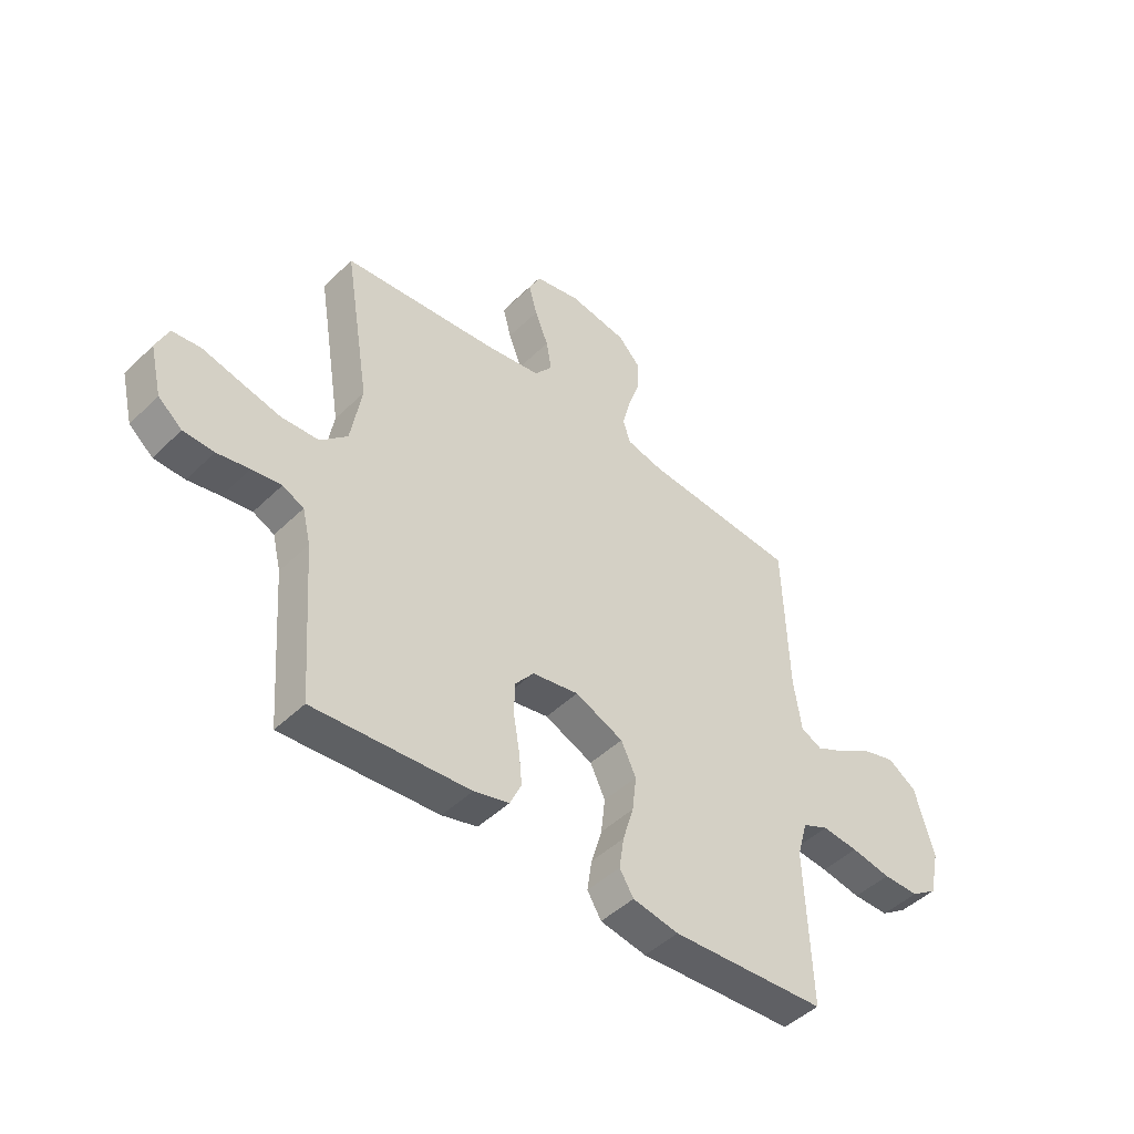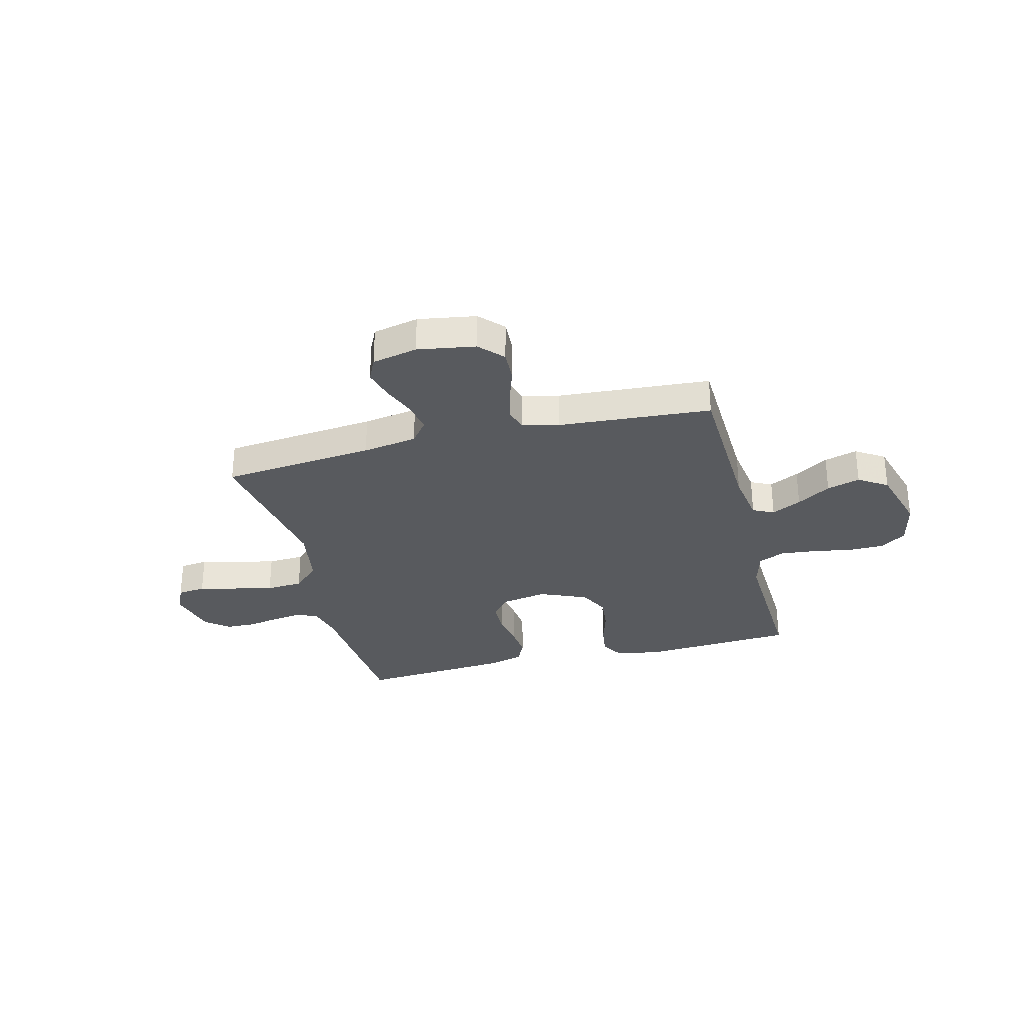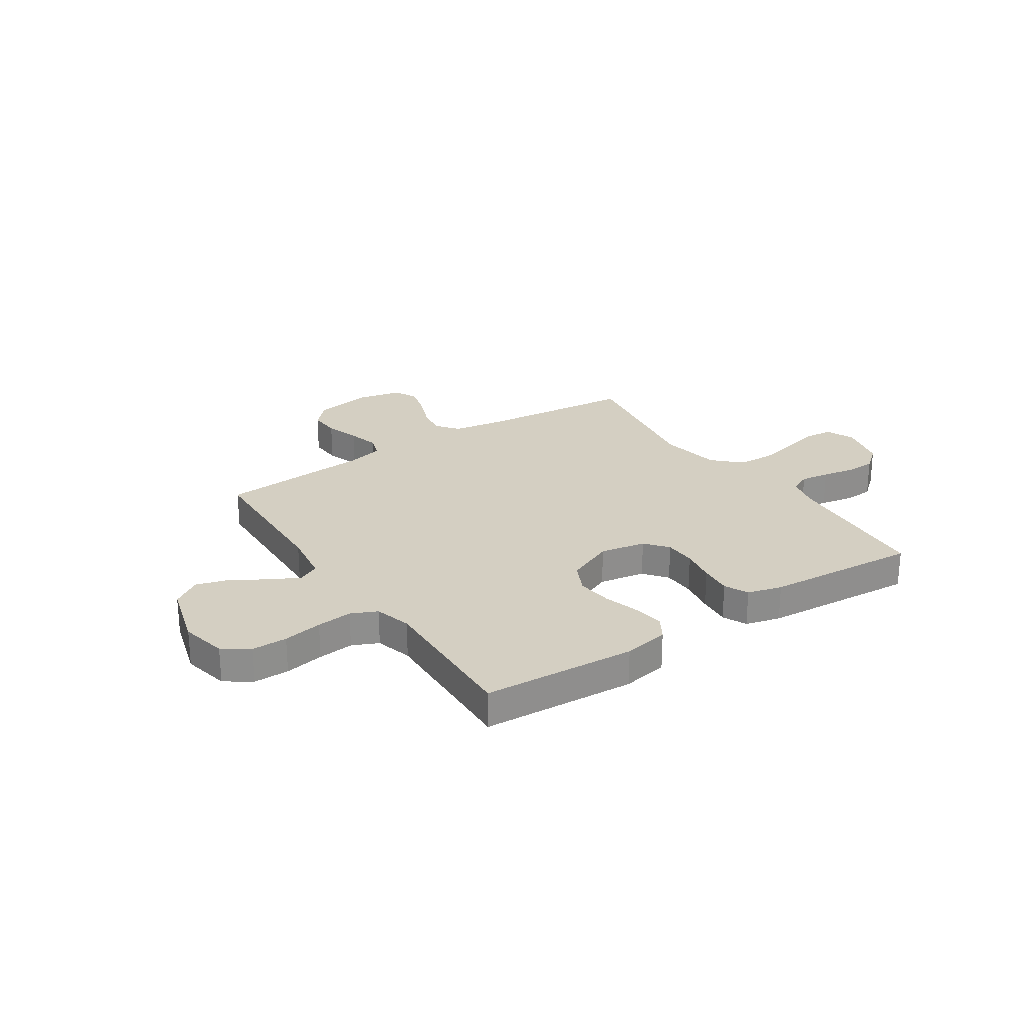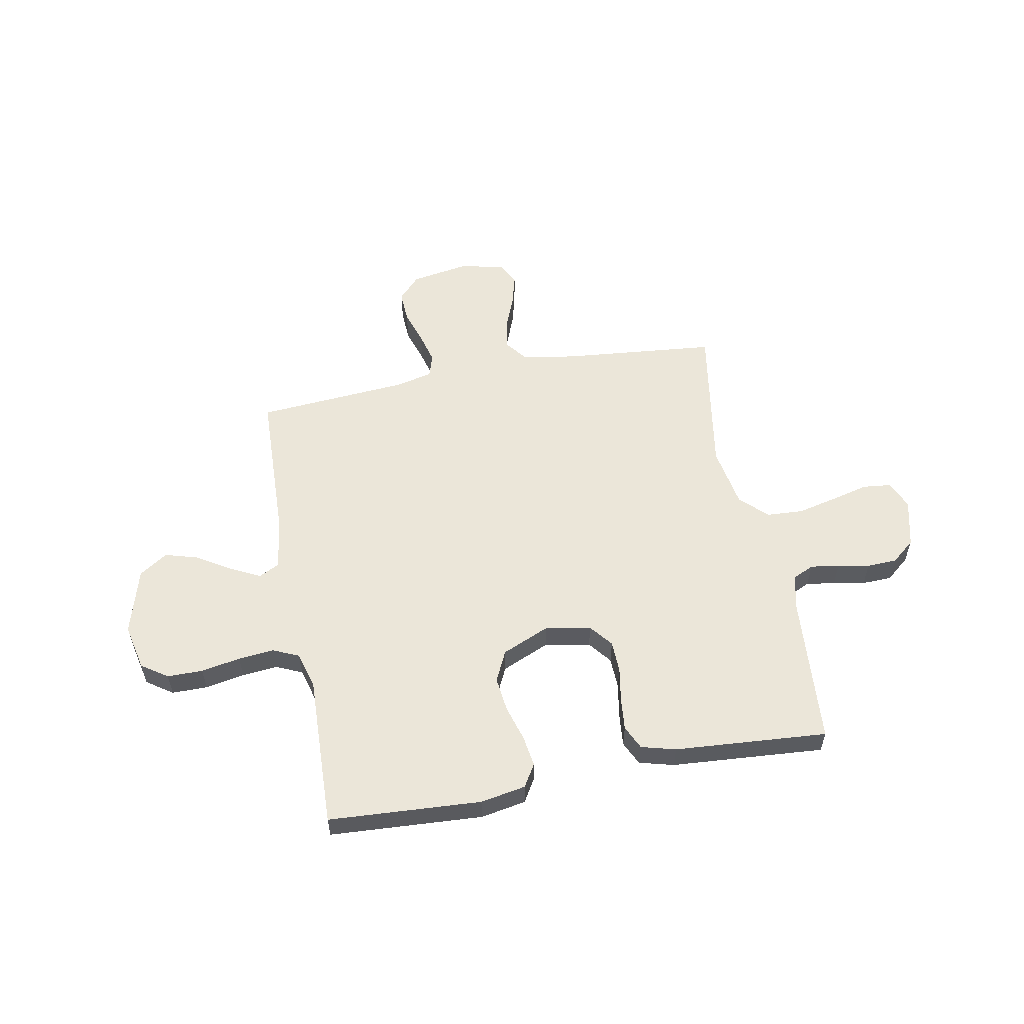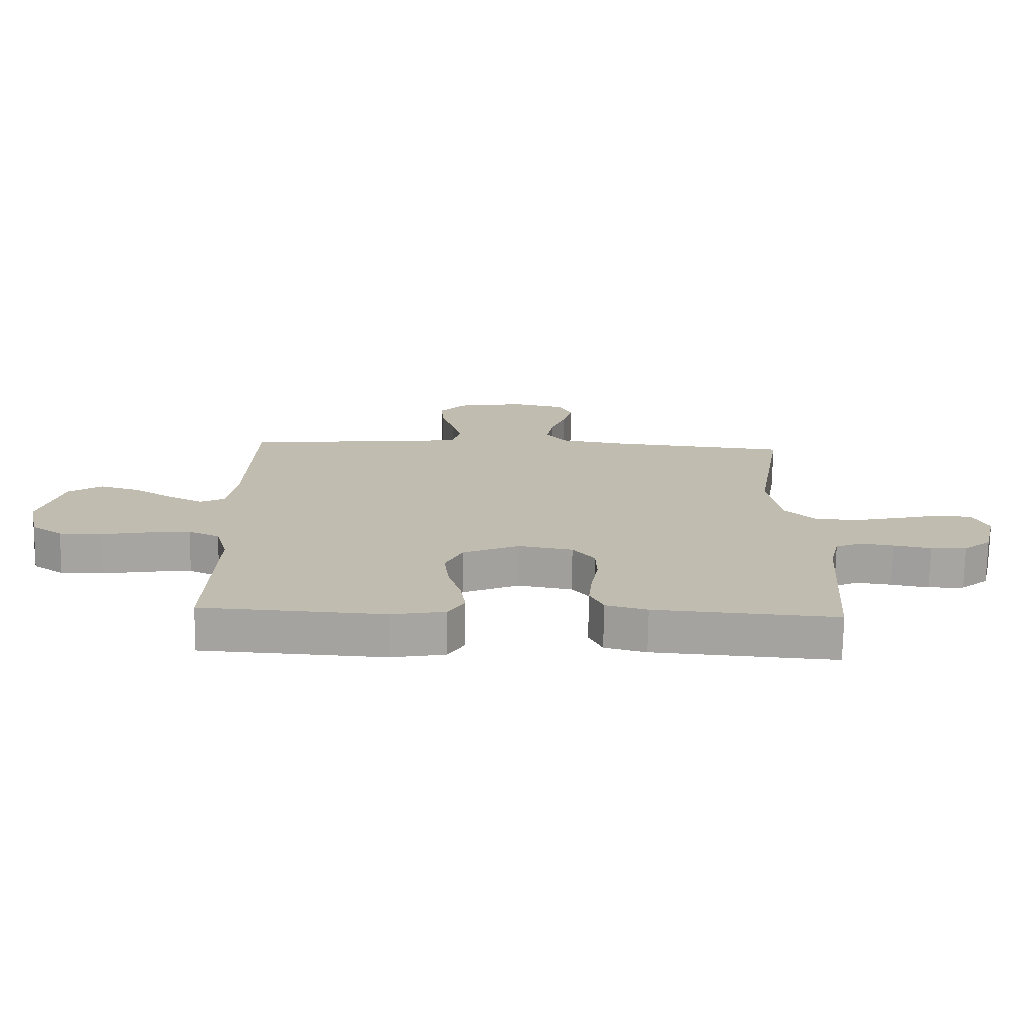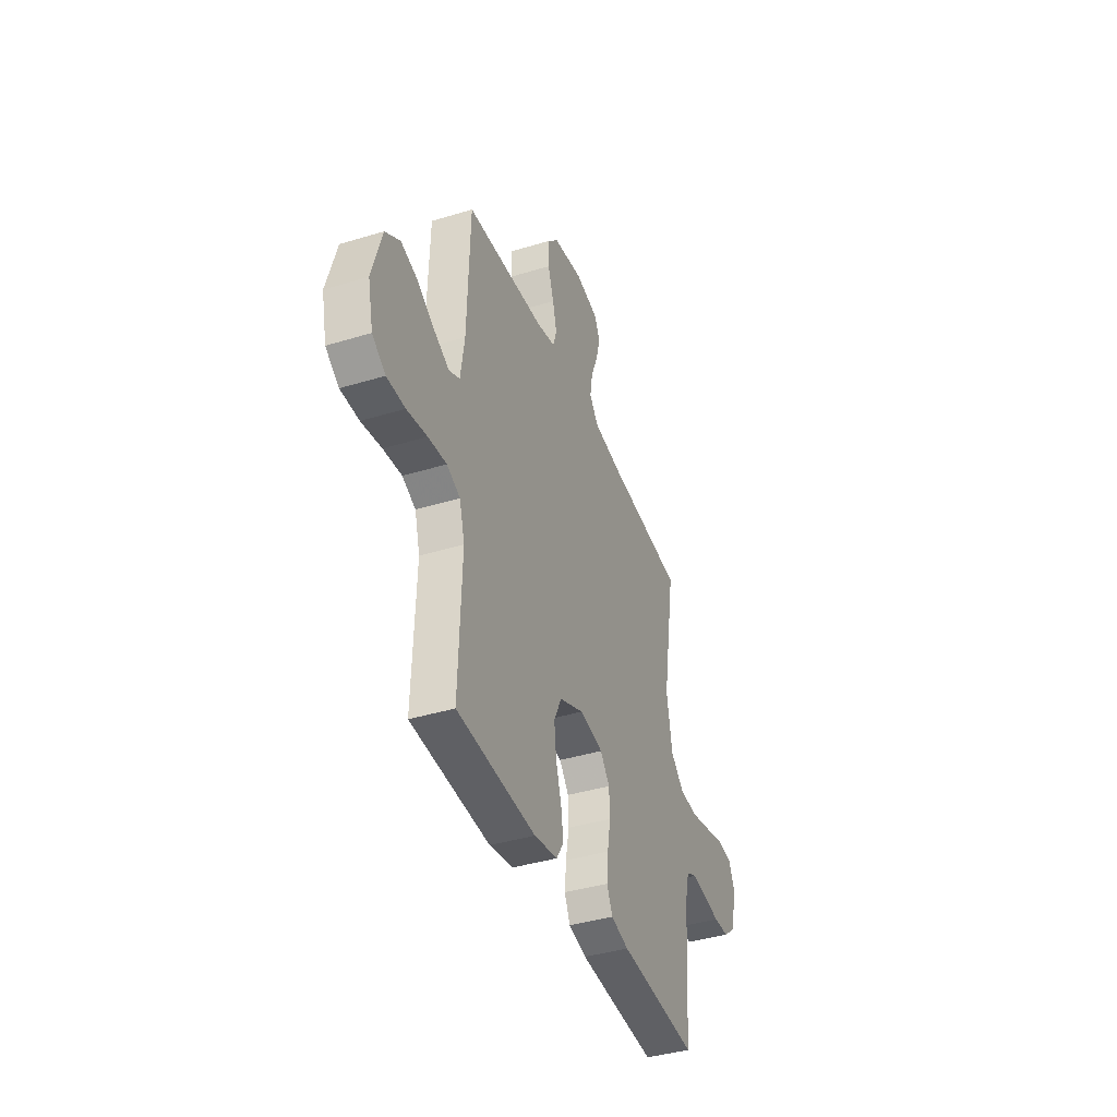
<metadata>
{"format":"obj","ext":"obj","renderer":"f3d","projection":"perspective","resolution":1024,"background":"white","views":[{"elev":-46.6,"azim":-42.4,"up":"+Z"},{"elev":-30.6,"azim":14.4,"up":"+Y"},{"elev":25.5,"azim":146.5,"up":"+Y"},{"elev":56.4,"azim":169.3,"up":"+Y"},{"elev":-73.5,"azim":179.1,"up":"+Z"},{"elev":-40.1,"azim":110.6,"up":"+Z"}]}
</metadata>
<code>
v 0.5 0.07 -0.5
v 0.2 0.07 -0.518
v 0.111 0.07 -0.502
v 0.084 0.07 -0.458
v 0.093 0.07 -0.397
v 0.114 0.07 -0.327
v 0.122 0.07 -0.258
v 0.093 0.07 -0.198
v 0 0.07 -0.158
v -0.09 0.07 -0.174
v -0.126 0.07 -0.219
v -0.128 0.07 -0.281
v -0.116 0.07 -0.35
v -0.11 0.07 -0.413
v -0.132 0.07 -0.46
v -0.2 0.07 -0.478
v -0.5 0.07 -0.5
v -0.522 0.07 -0.2
v -0.538 0.07 -0.134
v -0.579 0.07 -0.115
v -0.636 0.07 -0.123
v -0.698 0.07 -0.135
v -0.757 0.07 -0.133
v -0.803 0.07 -0.095
v -0.826 0.07 0
v -0.802 0.07 0.055
v -0.747 0.07 0.061
v -0.674 0.07 0.043
v -0.596 0.07 0.025
v -0.524 0.07 0.029
v -0.472 0.07 0.079
v -0.451 0.07 0.2
v -0.5 0.07 0.5
v -0.2 0.07 0.529
v -0.093 0.07 0.546
v -0.059 0.07 0.59
v -0.069 0.07 0.649
v -0.095 0.07 0.715
v -0.111 0.07 0.775
v -0.089 0.07 0.821
v 0 0.07 0.84
v 0.113 0.07 0.821
v 0.156 0.07 0.775
v 0.153 0.07 0.713
v 0.131 0.07 0.646
v 0.115 0.07 0.585
v 0.129 0.07 0.54
v 0.2 0.07 0.523
v 0.5 0.07 0.5
v 0.51 0.07 0.2
v 0.525 0.07 0.098
v 0.566 0.07 0.078
v 0.624 0.07 0.107
v 0.69 0.07 0.148
v 0.755 0.07 0.167
v 0.811 0.07 0.13
v 0.848 0.07 0
v 0.828 0.07 -0.091
v 0.777 0.07 -0.126
v 0.707 0.07 -0.126
v 0.63 0.07 -0.112
v 0.56 0.07 -0.105
v 0.509 0.07 -0.128
v 0.489 0.07 -0.2
v 0.5 0 -0.5
v 0.2 0 -0.518
v 0.111 0 -0.502
v 0.084 0 -0.458
v 0.093 0 -0.397
v 0.114 0 -0.327
v 0.122 0 -0.258
v 0.093 0 -0.198
v 0 0 -0.158
v -0.09 0 -0.174
v -0.126 0 -0.219
v -0.128 0 -0.281
v -0.116 0 -0.35
v -0.11 0 -0.413
v -0.132 0 -0.46
v -0.2 0 -0.478
v -0.5 0 -0.5
v -0.522 0 -0.2
v -0.538 0 -0.134
v -0.579 0 -0.115
v -0.636 0 -0.123
v -0.698 0 -0.135
v -0.757 0 -0.133
v -0.803 0 -0.095
v -0.826 0 0
v -0.802 0 0.055
v -0.747 0 0.061
v -0.674 0 0.043
v -0.596 0 0.025
v -0.524 0 0.029
v -0.472 0 0.079
v -0.451 0 0.2
v -0.5 0 0.5
v -0.2 0 0.529
v -0.093 0 0.546
v -0.059 0 0.59
v -0.069 0 0.649
v -0.095 0 0.715
v -0.111 0 0.775
v -0.089 0 0.821
v 0 0 0.84
v 0.113 0 0.821
v 0.156 0 0.775
v 0.153 0 0.713
v 0.131 0 0.646
v 0.115 0 0.585
v 0.129 0 0.54
v 0.2 0 0.523
v 0.5 0 0.5
v 0.51 0 0.2
v 0.525 0 0.098
v 0.566 0 0.078
v 0.624 0 0.107
v 0.69 0 0.148
v 0.755 0 0.167
v 0.811 0 0.13
v 0.848 0 0
v 0.828 0 -0.091
v 0.777 0 -0.126
v 0.707 0 -0.126
v 0.63 0 -0.112
v 0.56 0 -0.105
v 0.509 0 -0.128
v 0.489 0 -0.2
f 58 59 60 61
f 58 61 62
f 57 58 62
f 56 57 62
f 53 54 55 56
f 52 53 56 62
f 51 52 62 63
f 48 49 50
f 47 48 50 51
f 42 43 44 45
f 42 45 46
f 41 42 46
f 40 41 46 47
f 37 38 39 40
f 36 37 40 47
f 32 33 34
f 31 32 34 35
f 25 26 27 28
f 25 28 29
f 24 25 29 30
f 21 22 23 24
f 20 21 24 30
f 15 16 17 18
f 15 18 19
f 12 13 14 15
f 12 15 19
f 11 12 19 20
f 3 4 5 6
f 3 6 7
f 64 1 2 3
f 64 3 7
f 63 64 7 8
f 51 63 8 9
f 35 36 47 51
f 31 35 51 9
f 30 31 9 10
f 10 11 20 30
f 125 124 123 122
f 126 125 122
f 126 122 121
f 126 121 120
f 120 119 118 117
f 126 120 117 116
f 127 126 116 115
f 114 113 112
f 115 114 112 111
f 109 108 107 106
f 110 109 106
f 110 106 105
f 111 110 105 104
f 104 103 102 101
f 111 104 101 100
f 98 97 96
f 99 98 96 95
f 92 91 90 89
f 93 92 89
f 94 93 89 88
f 88 87 86 85
f 94 88 85 84
f 82 81 80 79
f 83 82 79
f 79 78 77 76
f 83 79 76
f 84 83 76 75
f 70 69 68 67
f 71 70 67
f 67 66 65 128
f 71 67 128
f 72 71 128 127
f 73 72 127 115
f 115 111 100 99
f 73 115 99 95
f 74 73 95 94
f 94 84 75 74
f 1 65 66 2
f 2 66 67 3
f 3 67 68 4
f 4 68 69 5
f 5 69 70 6
f 6 70 71 7
f 7 71 72 8
f 8 72 73 9
f 9 73 74 10
f 10 74 75 11
f 11 75 76 12
f 12 76 77 13
f 13 77 78 14
f 14 78 79 15
f 15 79 80 16
f 16 80 81 17
f 17 81 82 18
f 18 82 83 19
f 19 83 84 20
f 20 84 85 21
f 21 85 86 22
f 22 86 87 23
f 23 87 88 24
f 24 88 89 25
f 25 89 90 26
f 26 90 91 27
f 27 91 92 28
f 28 92 93 29
f 29 93 94 30
f 30 94 95 31
f 31 95 96 32
f 32 96 97 33
f 33 97 98 34
f 34 98 99 35
f 35 99 100 36
f 36 100 101 37
f 37 101 102 38
f 38 102 103 39
f 39 103 104 40
f 40 104 105 41
f 41 105 106 42
f 42 106 107 43
f 43 107 108 44
f 44 108 109 45
f 45 109 110 46
f 46 110 111 47
f 47 111 112 48
f 48 112 113 49
f 49 113 114 50
f 50 114 115 51
f 51 115 116 52
f 52 116 117 53
f 53 117 118 54
f 54 118 119 55
f 55 119 120 56
f 56 120 121 57
f 57 121 122 58
f 58 122 123 59
f 59 123 124 60
f 60 124 125 61
f 61 125 126 62
f 62 126 127 63
f 63 127 128 64
f 64 128 65 1

</code>
